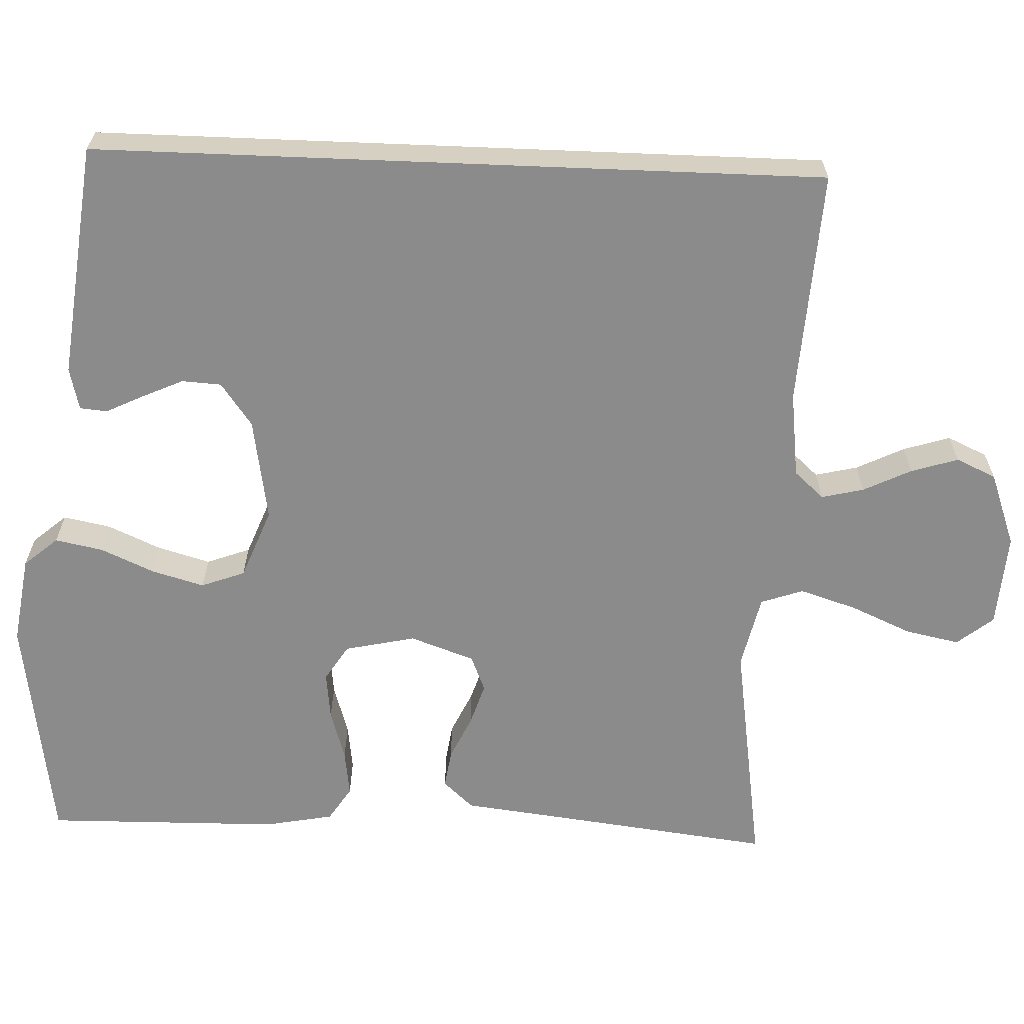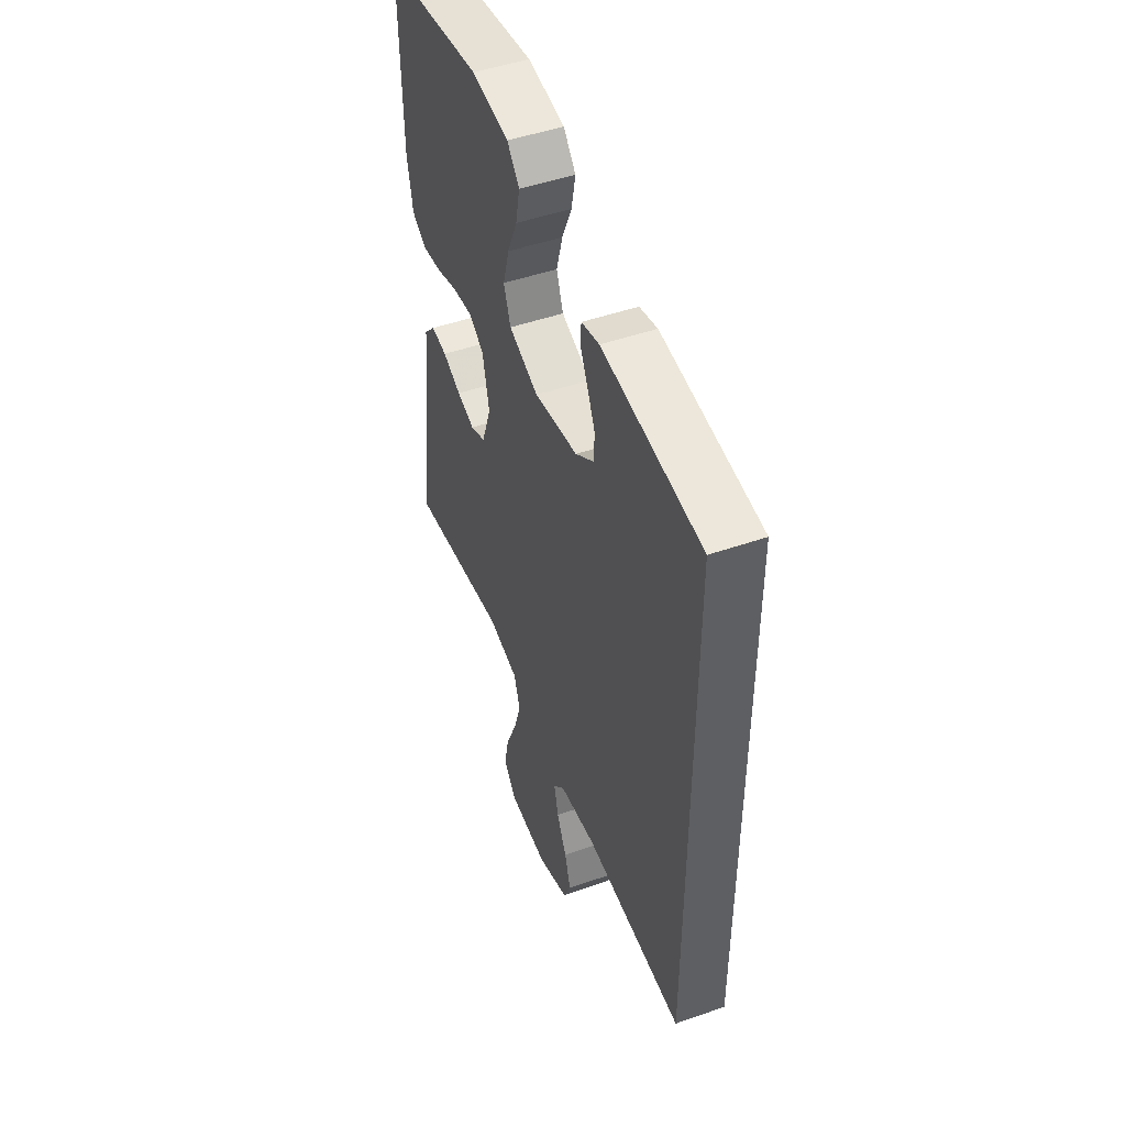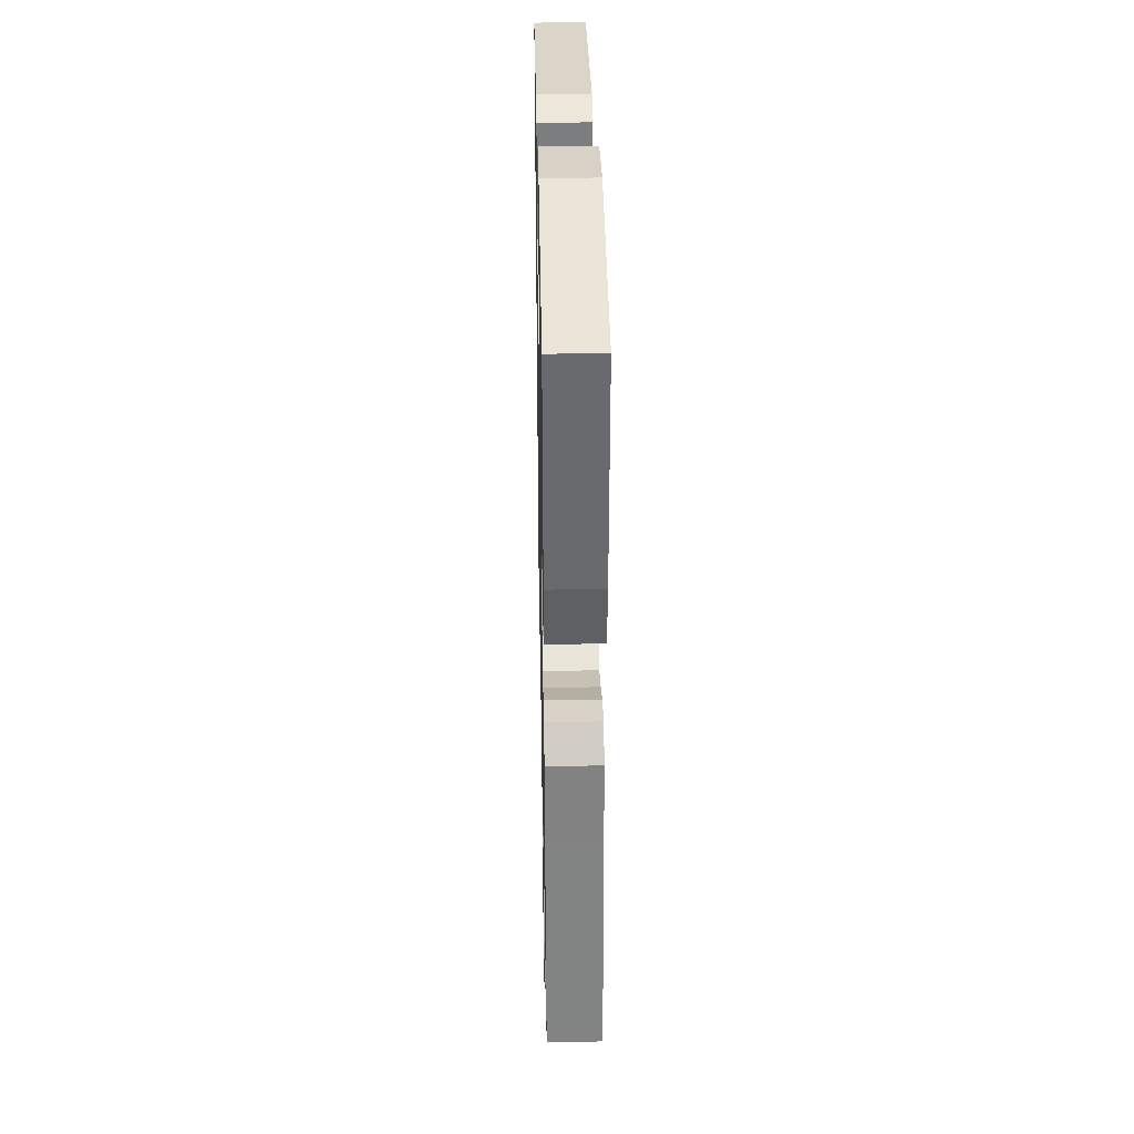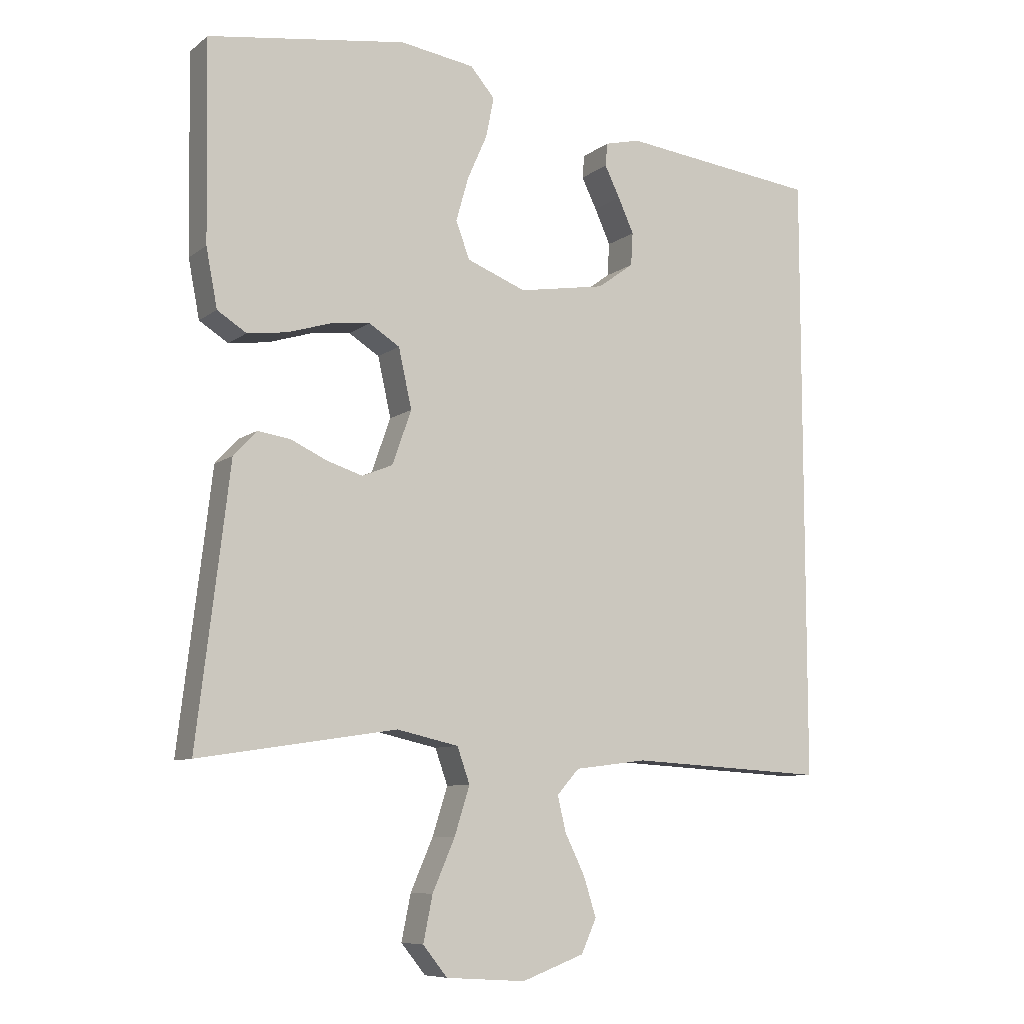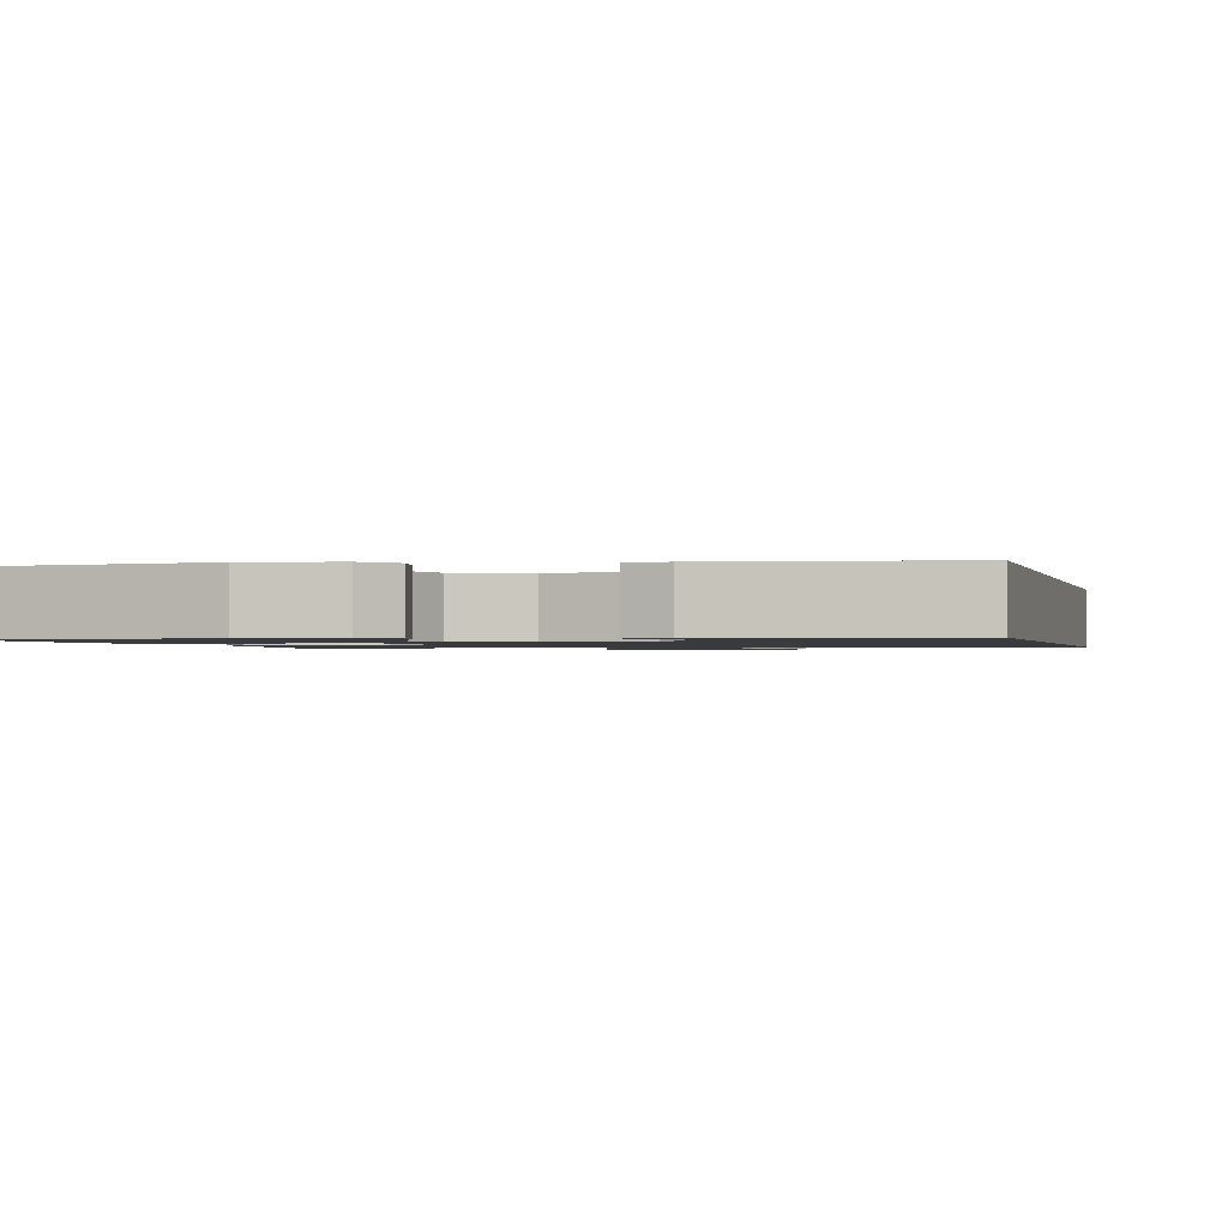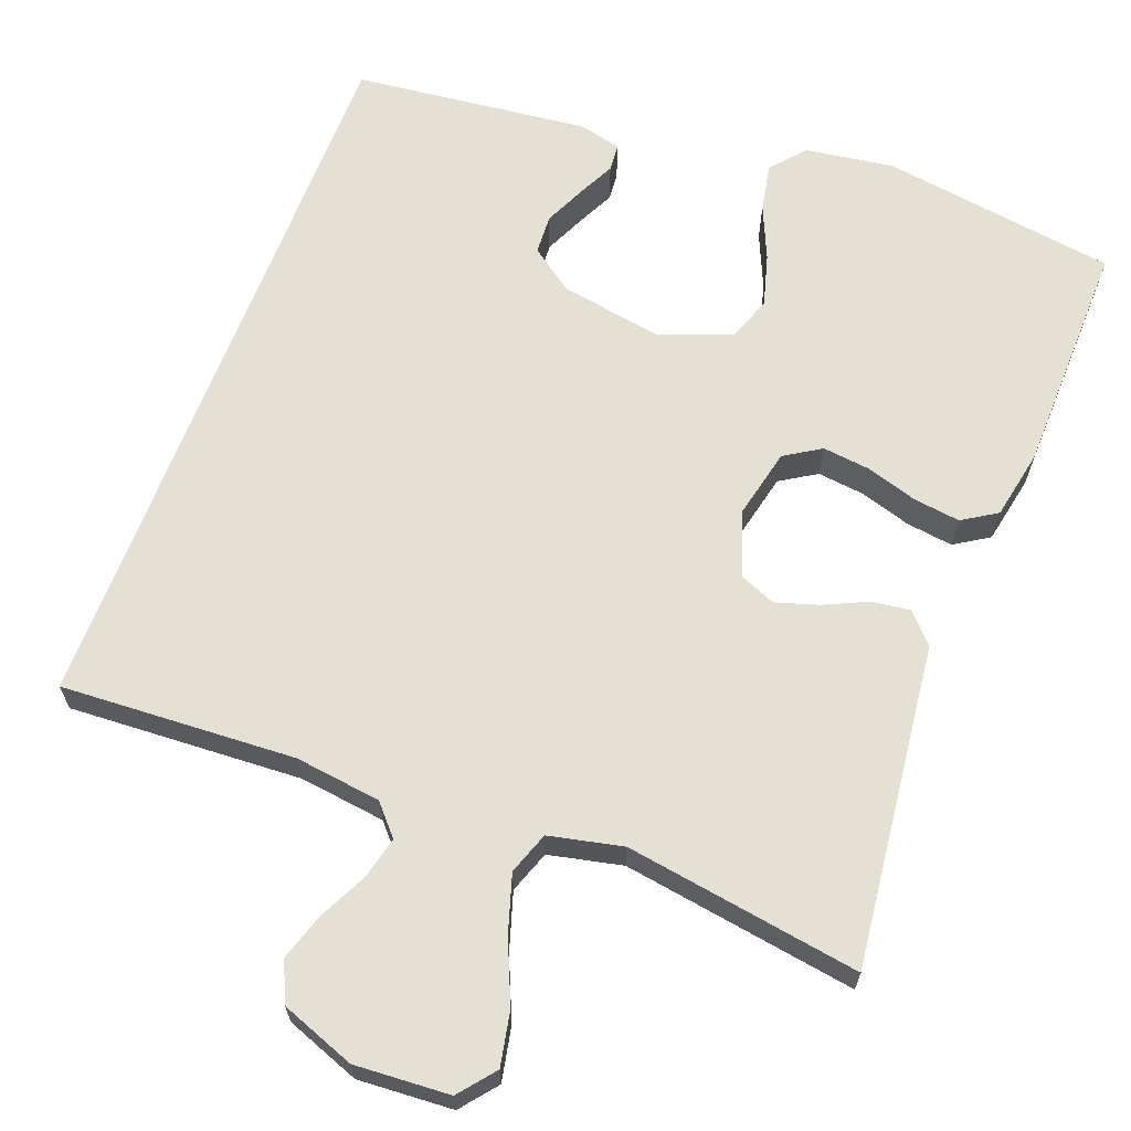
<metadata>
{"format":"obj","ext":"obj","renderer":"f3d","projection":"perspective","resolution":1024,"background":"white","views":[{"elev":-63.9,"azim":87.7,"up":"+Y"},{"elev":48.4,"azim":68.7,"up":"+Z"},{"elev":36.0,"azim":-91.1,"up":"+Z"},{"elev":-8.5,"azim":-28.3,"up":"+Z"},{"elev":-1.2,"azim":13.7,"up":"+Y"},{"elev":65.3,"azim":-159.1,"up":"+Y"}]}
</metadata>
<code>
v -0.5 0.07 0.5
v -0.2 0.07 0.544
v -0.087 0.07 0.527
v -0.05 0.07 0.484
v -0.062 0.07 0.423
v -0.092 0.07 0.355
v -0.111 0.07 0.288
v -0.09 0.07 0.232
v 0 0.07 0.197
v 0.132 0.07 0.219
v 0.187 0.07 0.259
v 0.19 0.07 0.309
v 0.166 0.07 0.362
v 0.143 0.07 0.409
v 0.146 0.07 0.444
v 0.2 0.07 0.457
v 0.5 0.07 0.422
v 0.5 0.07 -0.507
v 0.2 0.07 -0.49
v 0.09 0.07 -0.504
v 0.056 0.07 -0.542
v 0.069 0.07 -0.596
v 0.099 0.07 -0.657
v 0.118 0.07 -0.717
v 0.095 0.07 -0.768
v 0 0.07 -0.803
v -0.121 0.07 -0.795
v -0.158 0.07 -0.749
v -0.144 0.07 -0.68
v -0.11 0.07 -0.602
v -0.087 0.07 -0.529
v -0.106 0.07 -0.475
v -0.2 0.07 -0.454
v -0.5 0.07 -0.5
v -0.464 0.07 -0.2
v -0.451 0.07 -0.089
v -0.416 0.07 -0.051
v -0.367 0.07 -0.058
v -0.311 0.07 -0.084
v -0.257 0.07 -0.101
v -0.211 0.07 -0.082
v -0.182 0.07 0
v -0.202 0.07 0.09
v -0.248 0.07 0.119
v -0.309 0.07 0.112
v -0.374 0.07 0.092
v -0.434 0.07 0.084
v -0.478 0.07 0.112
v -0.495 0.07 0.2
v -0.5 0 0.5
v -0.2 0 0.544
v -0.087 0 0.527
v -0.05 0 0.484
v -0.062 0 0.423
v -0.092 0 0.355
v -0.111 0 0.288
v -0.09 0 0.232
v 0 0 0.197
v 0.132 0 0.219
v 0.187 0 0.259
v 0.19 0 0.309
v 0.166 0 0.362
v 0.143 0 0.409
v 0.146 0 0.444
v 0.2 0 0.457
v 0.5 0 0.422
v 0.5 0 -0.507
v 0.2 0 -0.49
v 0.09 0 -0.504
v 0.056 0 -0.542
v 0.069 0 -0.596
v 0.099 0 -0.657
v 0.118 0 -0.717
v 0.095 0 -0.768
v 0 0 -0.803
v -0.121 0 -0.795
v -0.158 0 -0.749
v -0.144 0 -0.68
v -0.11 0 -0.602
v -0.087 0 -0.529
v -0.106 0 -0.475
v -0.2 0 -0.454
v -0.5 0 -0.5
v -0.464 0 -0.2
v -0.451 0 -0.089
v -0.416 0 -0.051
v -0.367 0 -0.058
v -0.311 0 -0.084
v -0.257 0 -0.101
v -0.211 0 -0.082
v -0.182 0 0
v -0.202 0 0.09
v -0.248 0 0.119
v -0.309 0 0.112
v -0.374 0 0.092
v -0.434 0 0.084
v -0.478 0 0.112
v -0.495 0 0.2
f 45 46 47 48
f 44 45 48 49
f 36 37 38 39
f 35 36 39 40
f 33 34 35 40
f 32 33 40 41
f 27 28 29 30
f 27 30 31
f 26 27 31
f 25 26 31
f 22 23 24 25
f 21 22 25 31
f 20 21 31 32
f 16 17 18 19
f 13 14 15 16
f 12 13 16
f 11 12 16 19
f 10 11 19 20
f 3 4 5 6
f 3 6 7
f 2 3 7
f 44 49 1 2
f 43 44 2 7
f 42 43 7 8
f 41 42 8 9
f 20 32 41
f 9 10 20 41
f 97 96 95 94
f 98 97 94 93
f 88 87 86 85
f 89 88 85 84
f 89 84 83 82
f 90 89 82 81
f 79 78 77 76
f 80 79 76
f 80 76 75
f 80 75 74
f 74 73 72 71
f 80 74 71 70
f 81 80 70 69
f 68 67 66 65
f 65 64 63 62
f 65 62 61
f 68 65 61 60
f 69 68 60 59
f 55 54 53 52
f 56 55 52
f 56 52 51
f 51 50 98 93
f 56 51 93 92
f 57 56 92 91
f 58 57 91 90
f 90 81 69
f 90 69 59 58
f 1 50 51 2
f 2 51 52 3
f 3 52 53 4
f 4 53 54 5
f 5 54 55 6
f 6 55 56 7
f 7 56 57 8
f 8 57 58 9
f 9 58 59 10
f 10 59 60 11
f 11 60 61 12
f 12 61 62 13
f 13 62 63 14
f 14 63 64 15
f 15 64 65 16
f 16 65 66 17
f 17 66 67 18
f 18 67 68 19
f 19 68 69 20
f 20 69 70 21
f 21 70 71 22
f 22 71 72 23
f 23 72 73 24
f 24 73 74 25
f 25 74 75 26
f 26 75 76 27
f 27 76 77 28
f 28 77 78 29
f 29 78 79 30
f 30 79 80 31
f 31 80 81 32
f 32 81 82 33
f 33 82 83 34
f 34 83 84 35
f 35 84 85 36
f 36 85 86 37
f 37 86 87 38
f 38 87 88 39
f 39 88 89 40
f 40 89 90 41
f 41 90 91 42
f 42 91 92 43
f 43 92 93 44
f 44 93 94 45
f 45 94 95 46
f 46 95 96 47
f 47 96 97 48
f 48 97 98 49
f 49 98 50 1

</code>
